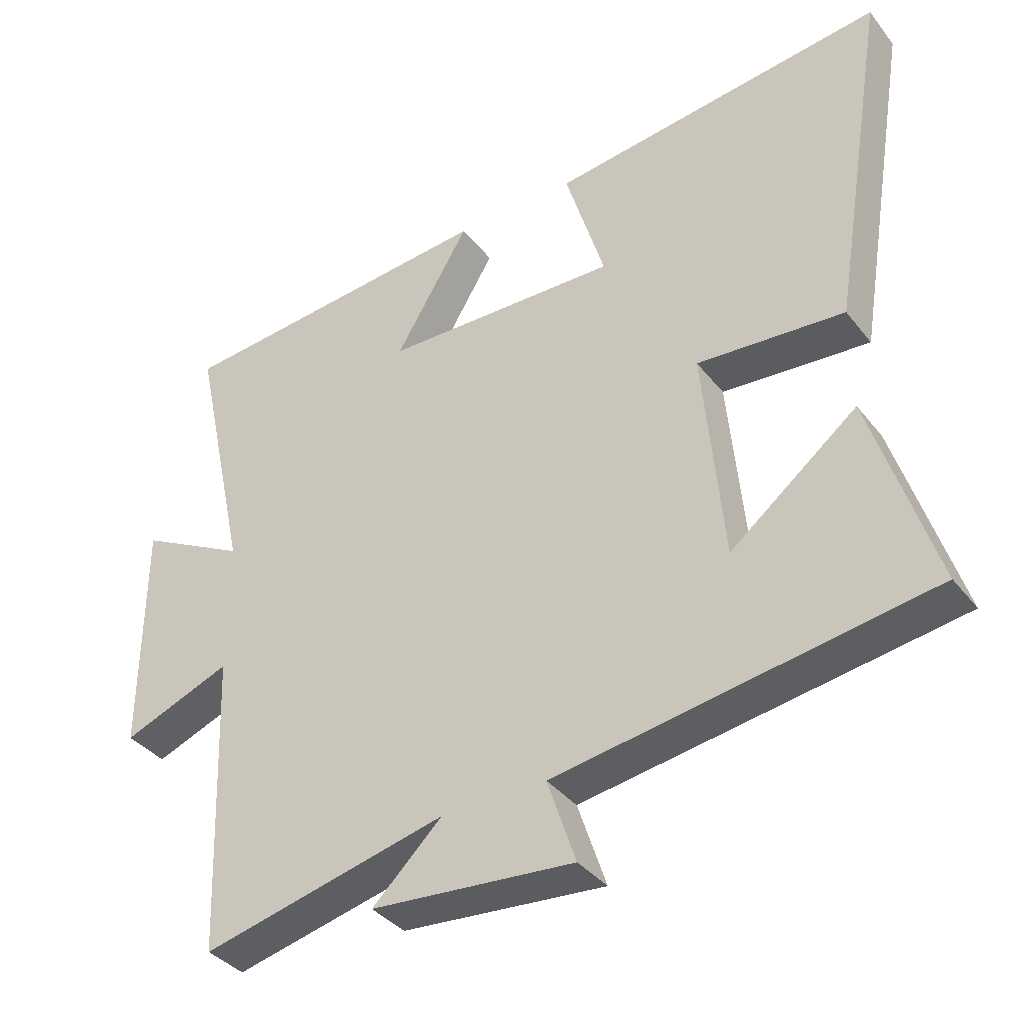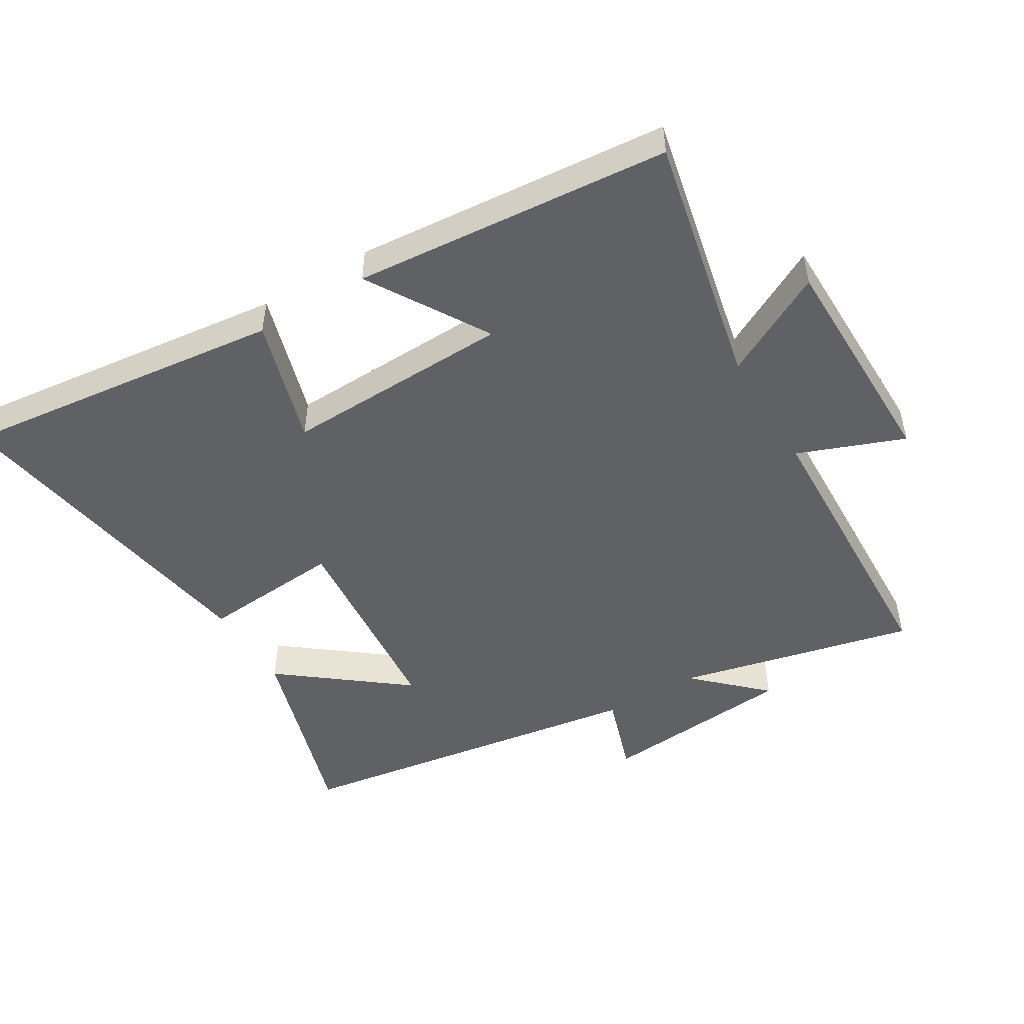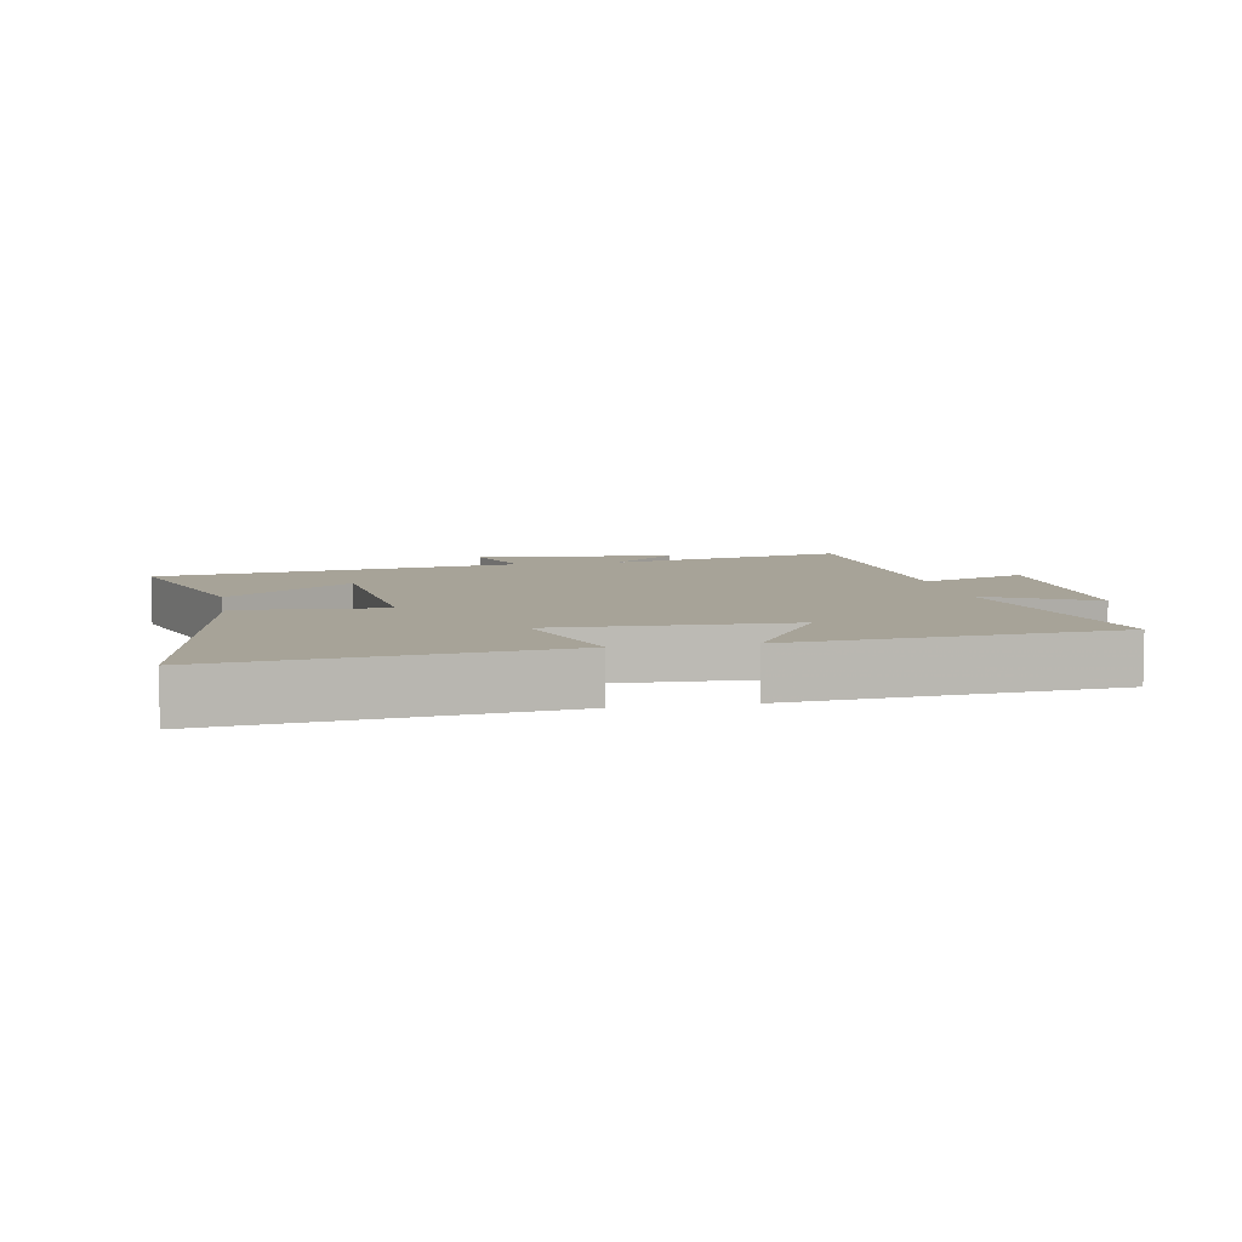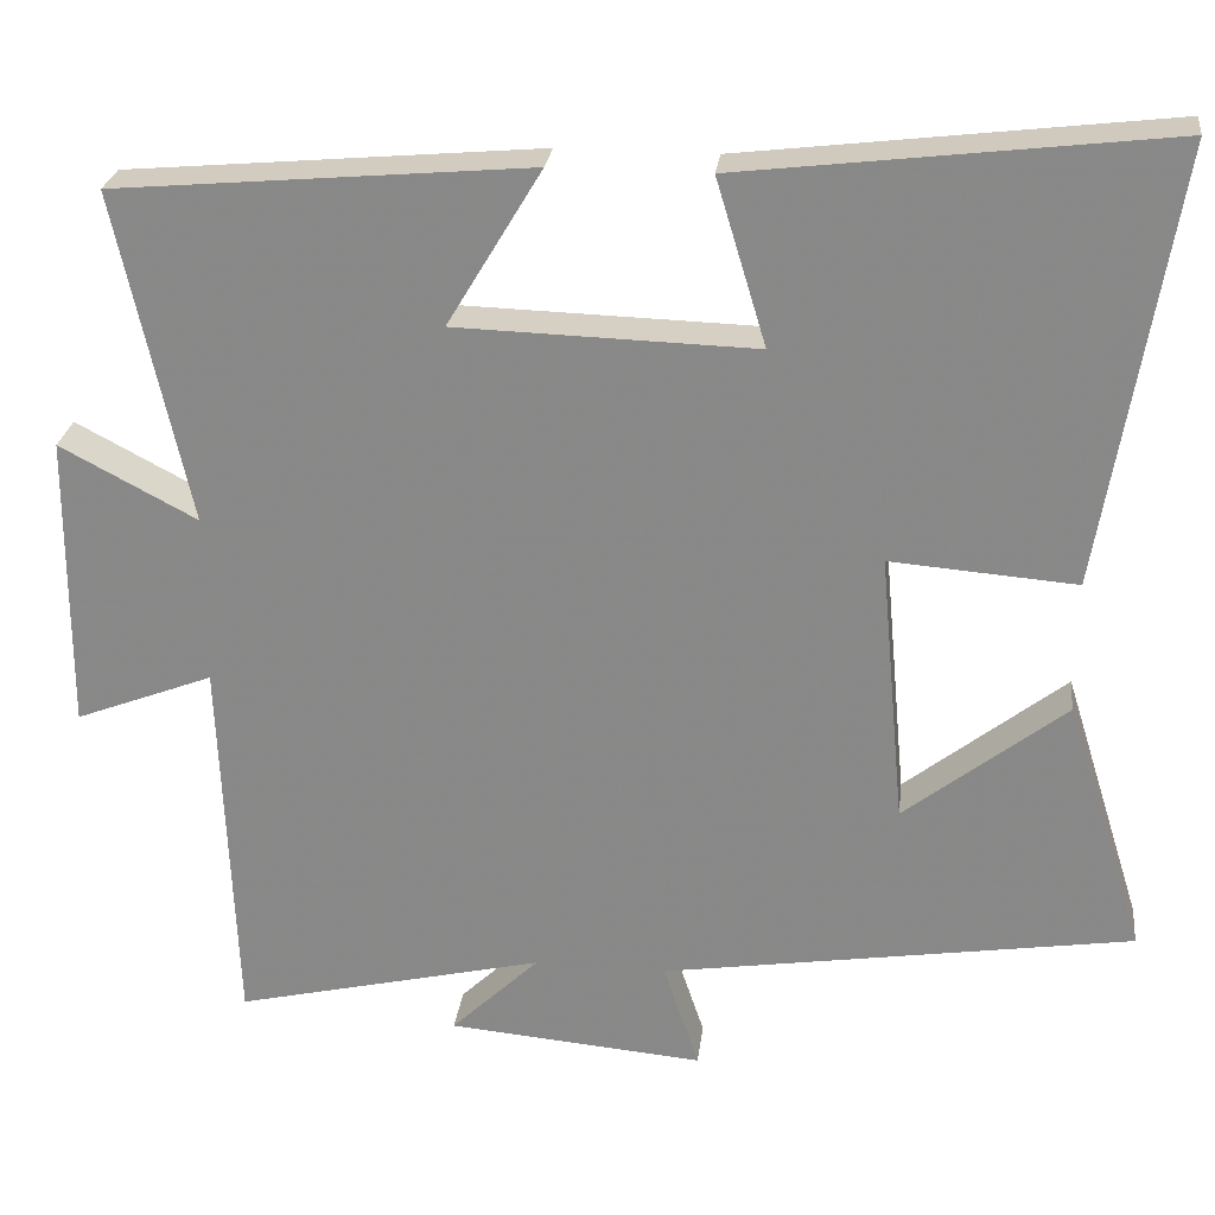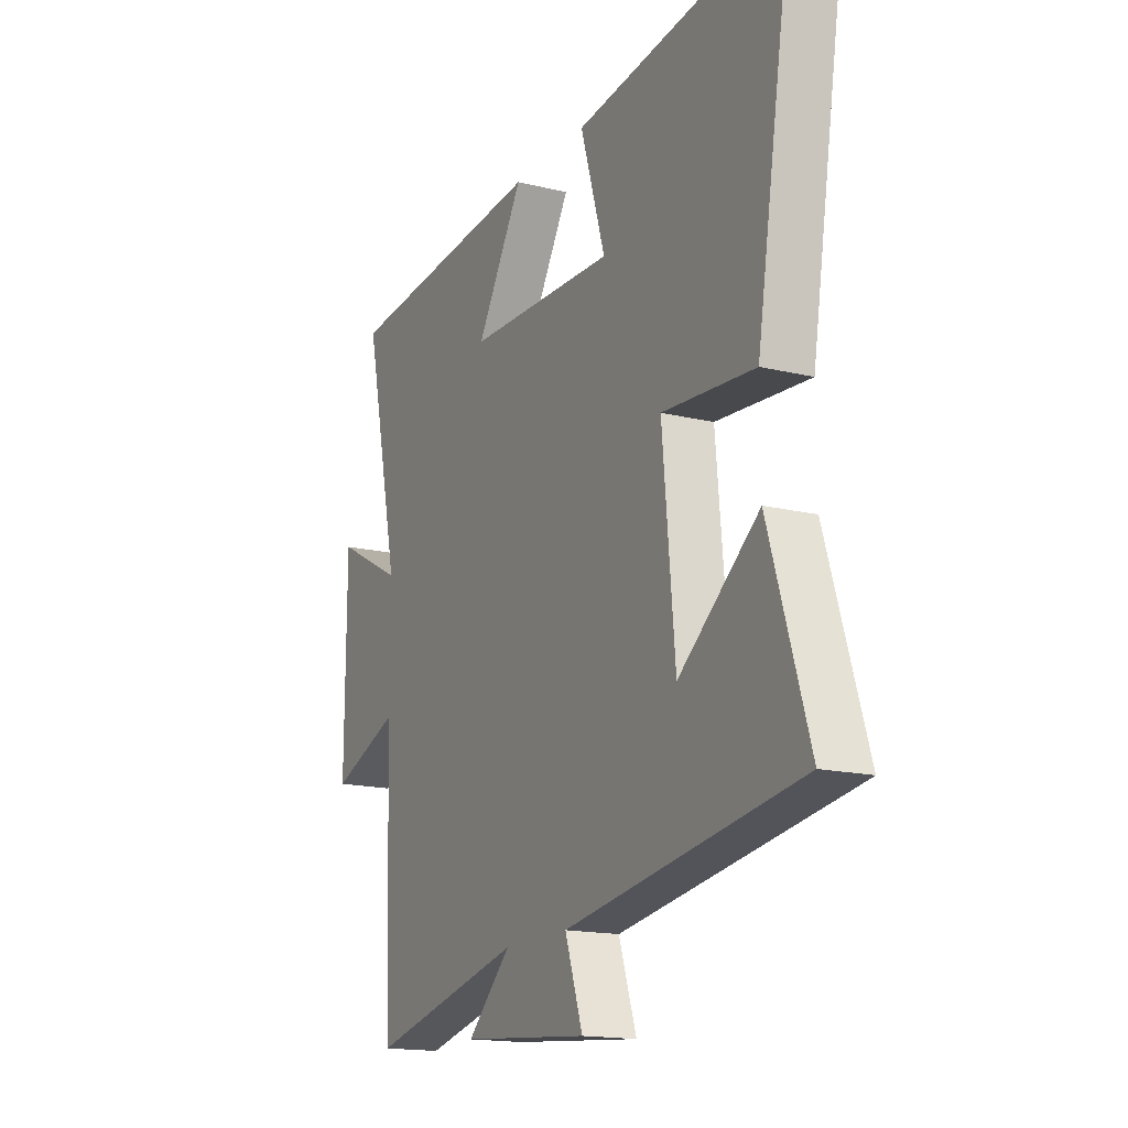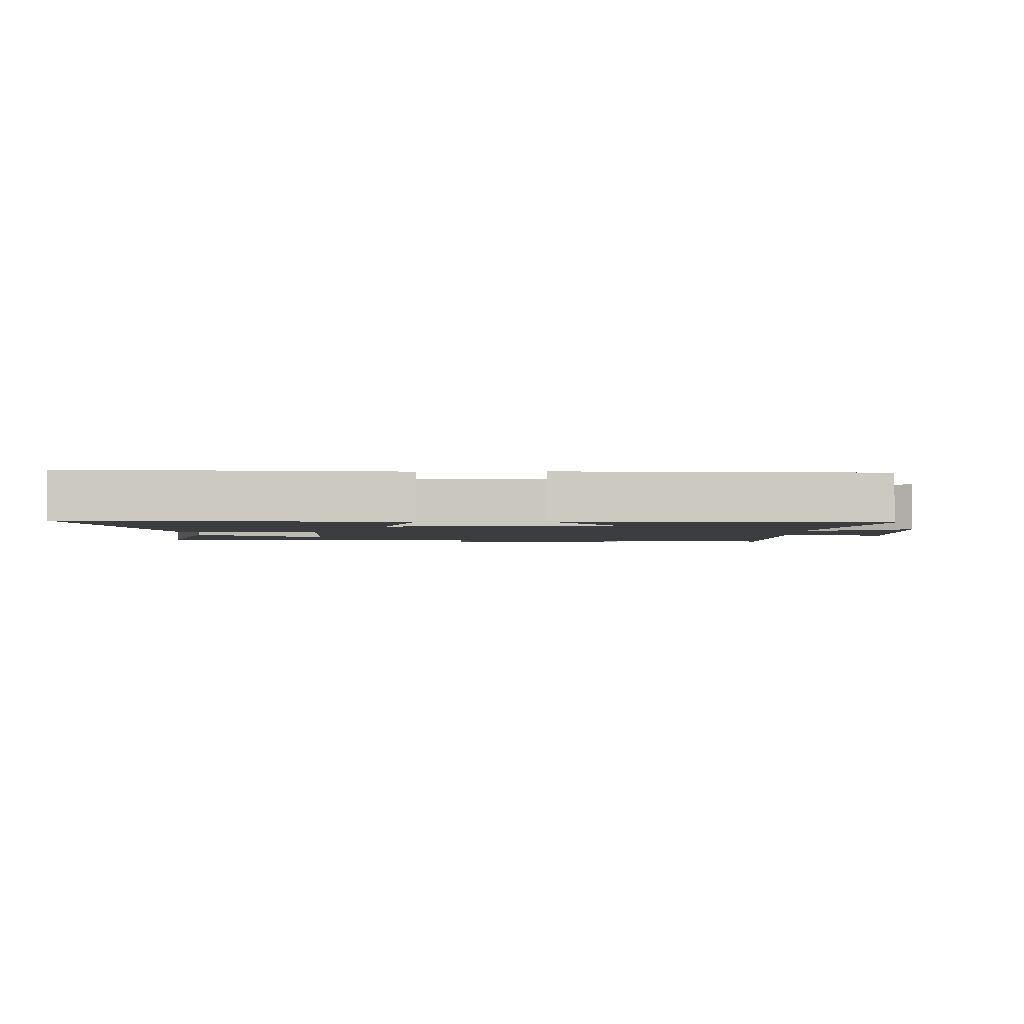
<metadata>
{"format":"obj","ext":"obj","renderer":"f3d","projection":"perspective","resolution":1024,"background":"white","views":[{"elev":-37.2,"azim":-146.7,"up":"+Z"},{"elev":-48.9,"azim":31.2,"up":"+Y"},{"elev":6.8,"azim":-10.7,"up":"+Y"},{"elev":25.9,"azim":-173.0,"up":"+Z"},{"elev":-16.3,"azim":-116.7,"up":"+Z"},{"elev":-2.3,"azim":1.6,"up":"+Y"}]}
</metadata>
<code>
v -0.585 0.07 0.56
v -0.084 0.07 0.5
v -0.143 0.07 0.305
v 0.209 0.07 0.315
v 0.098 0.07 0.5
v 0.585 0.07 0.457
v 0.5 0.07 0.067
v 0.661 0.07 0.152
v 0.663 0.07 -0.198
v 0.5 0.07 -0.135
v 0.483 0.07 -0.586
v 0.117 0.07 -0.5
v 0.221 0.07 -0.6
v -0.081 0.07 -0.626
v -0.039 0.07 -0.5
v -0.594 0.07 -0.414
v -0.5 0.07 -0.113
v -0.311 0.07 -0.262
v -0.281 0.07 0.06
v -0.5 0.07 0.043
v -0.585 0 0.56
v -0.084 0 0.5
v -0.143 0 0.305
v 0.209 0 0.315
v 0.098 0 0.5
v 0.585 0 0.457
v 0.5 0 0.067
v 0.661 0 0.152
v 0.663 0 -0.198
v 0.5 0 -0.135
v 0.483 0 -0.586
v 0.117 0 -0.5
v 0.221 0 -0.6
v -0.081 0 -0.626
v -0.039 0 -0.5
v -0.594 0 -0.414
v -0.5 0 -0.113
v -0.311 0 -0.262
v -0.281 0 0.06
v -0.5 0 0.043
f 19 20 1 2
f 15 16 17 18
f 15 18 19
f 12 13 14 15
f 12 15 19
f 10 11 12 19
f 7 8 9 10
f 7 10 19
f 4 5 6 7
f 3 4 7 19
f 2 3 19
f 22 21 40 39
f 38 37 36 35
f 39 38 35
f 35 34 33 32
f 39 35 32
f 39 32 31 30
f 30 29 28 27
f 39 30 27
f 27 26 25 24
f 39 27 24 23
f 39 23 22
f 1 21 22 2
f 2 22 23 3
f 3 23 24 4
f 4 24 25 5
f 5 25 26 6
f 6 26 27 7
f 7 27 28 8
f 8 28 29 9
f 9 29 30 10
f 10 30 31 11
f 11 31 32 12
f 12 32 33 13
f 13 33 34 14
f 14 34 35 15
f 15 35 36 16
f 16 36 37 17
f 17 37 38 18
f 18 38 39 19
f 19 39 40 20
f 20 40 21 1

</code>
